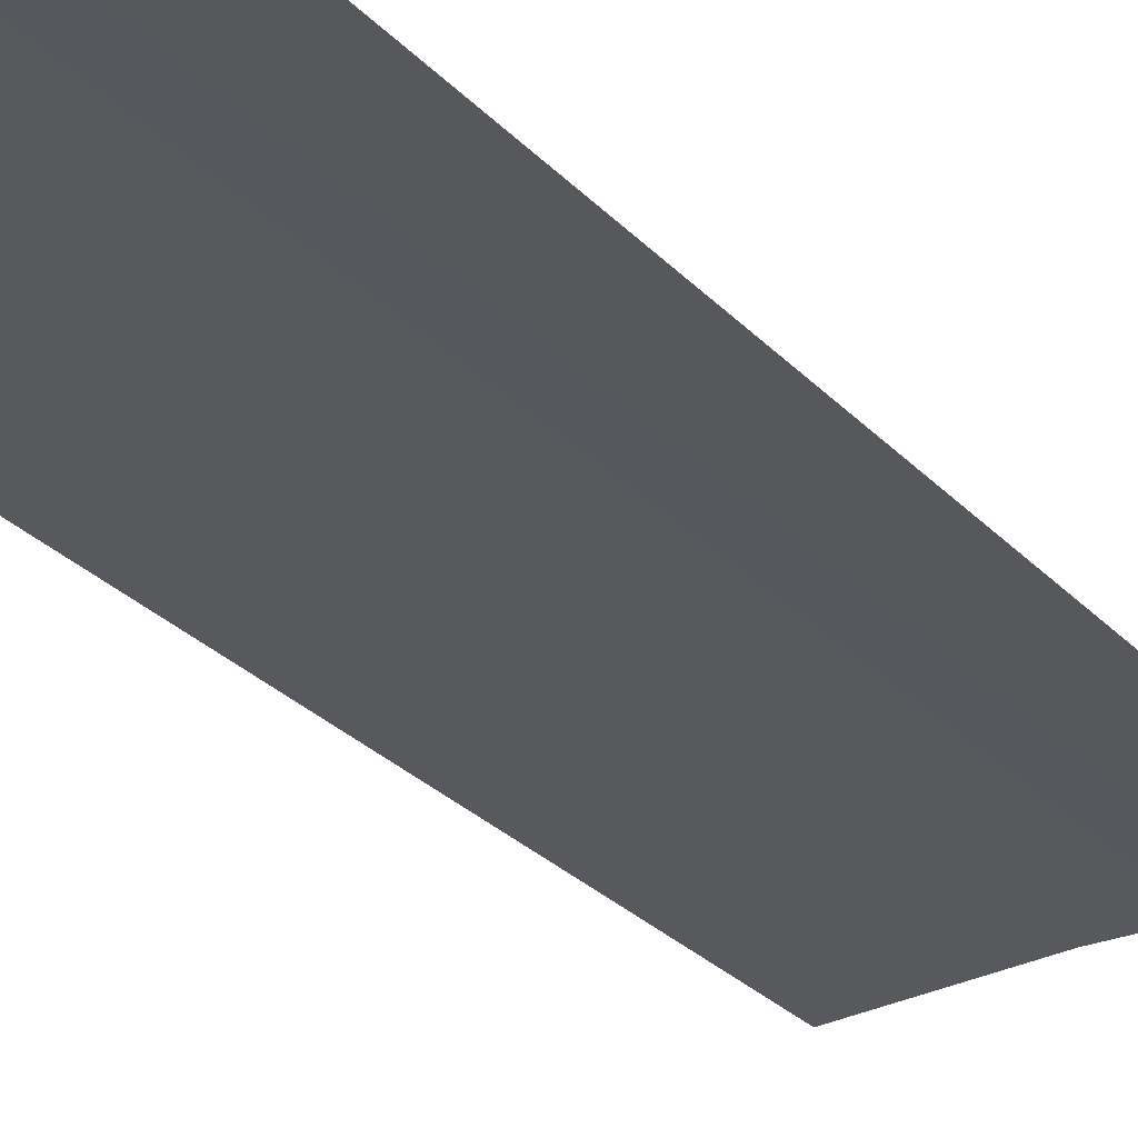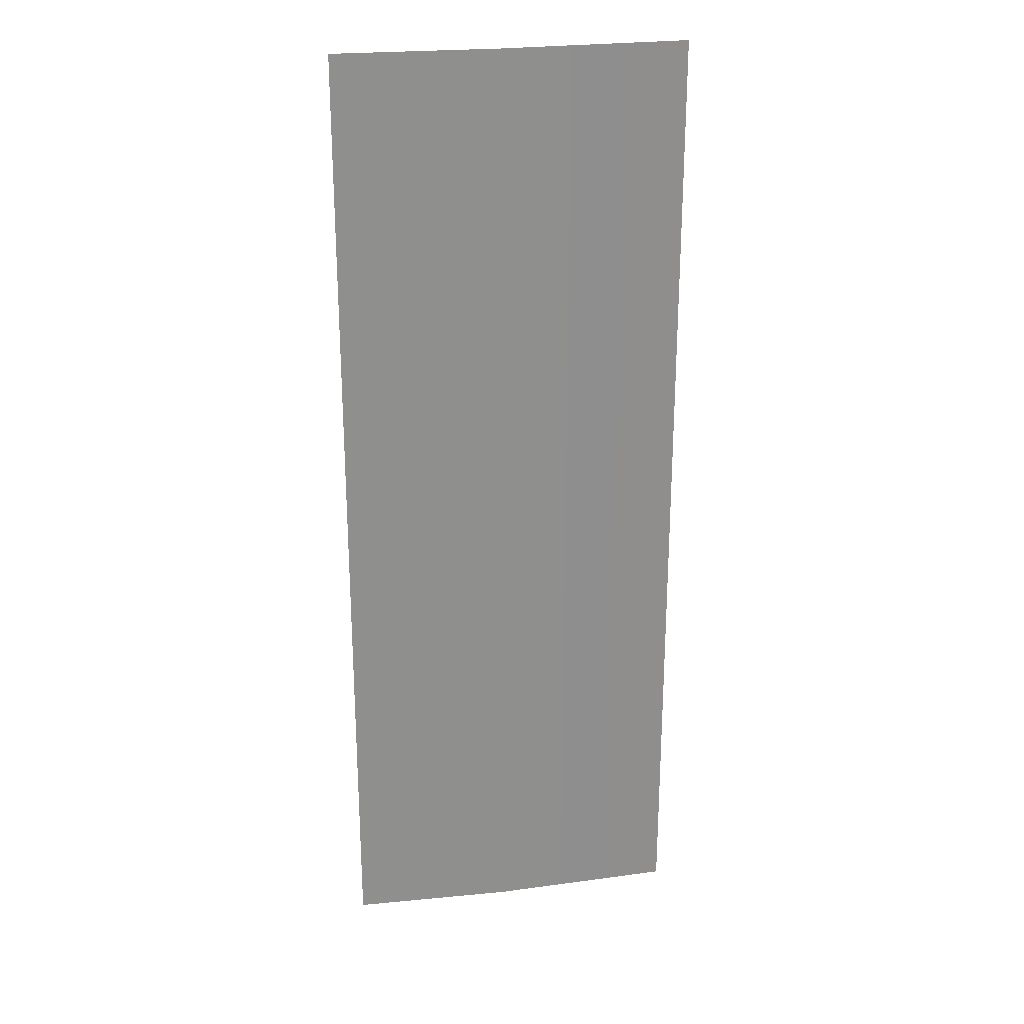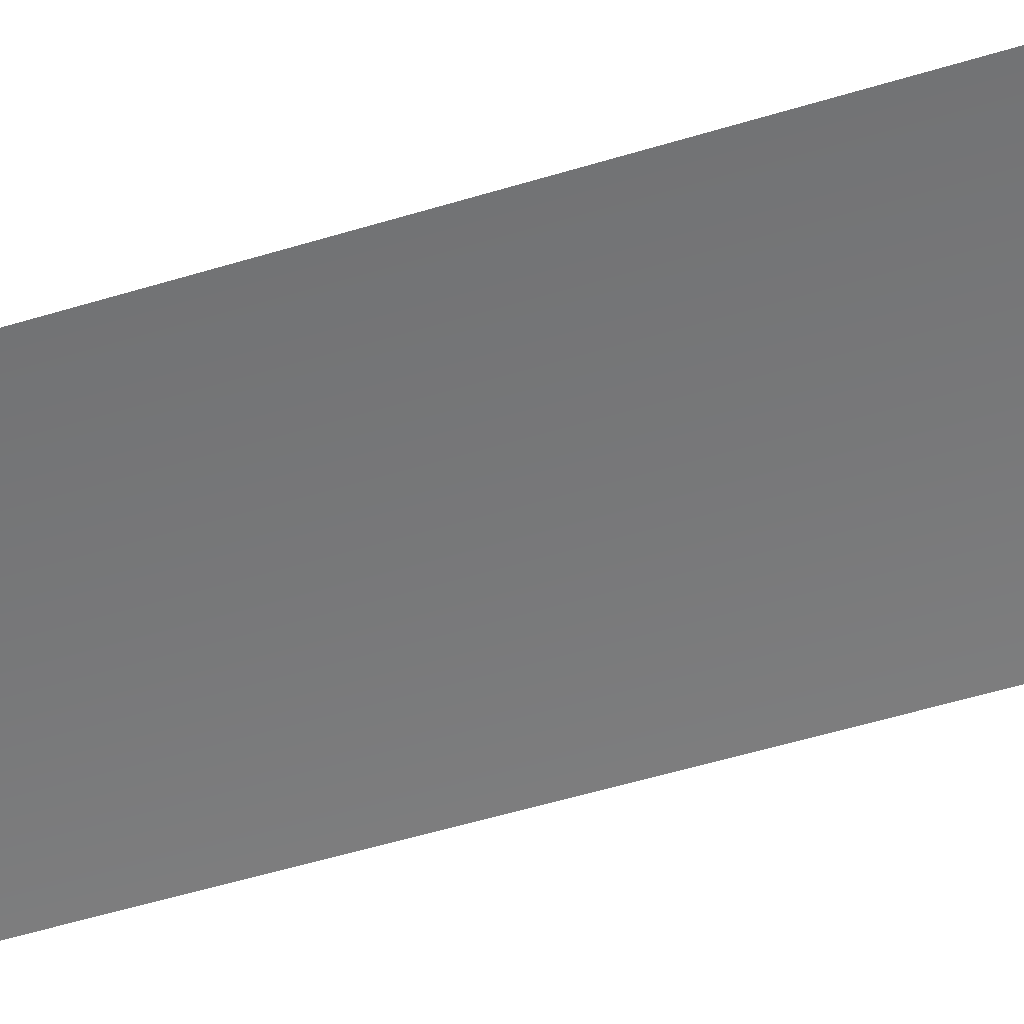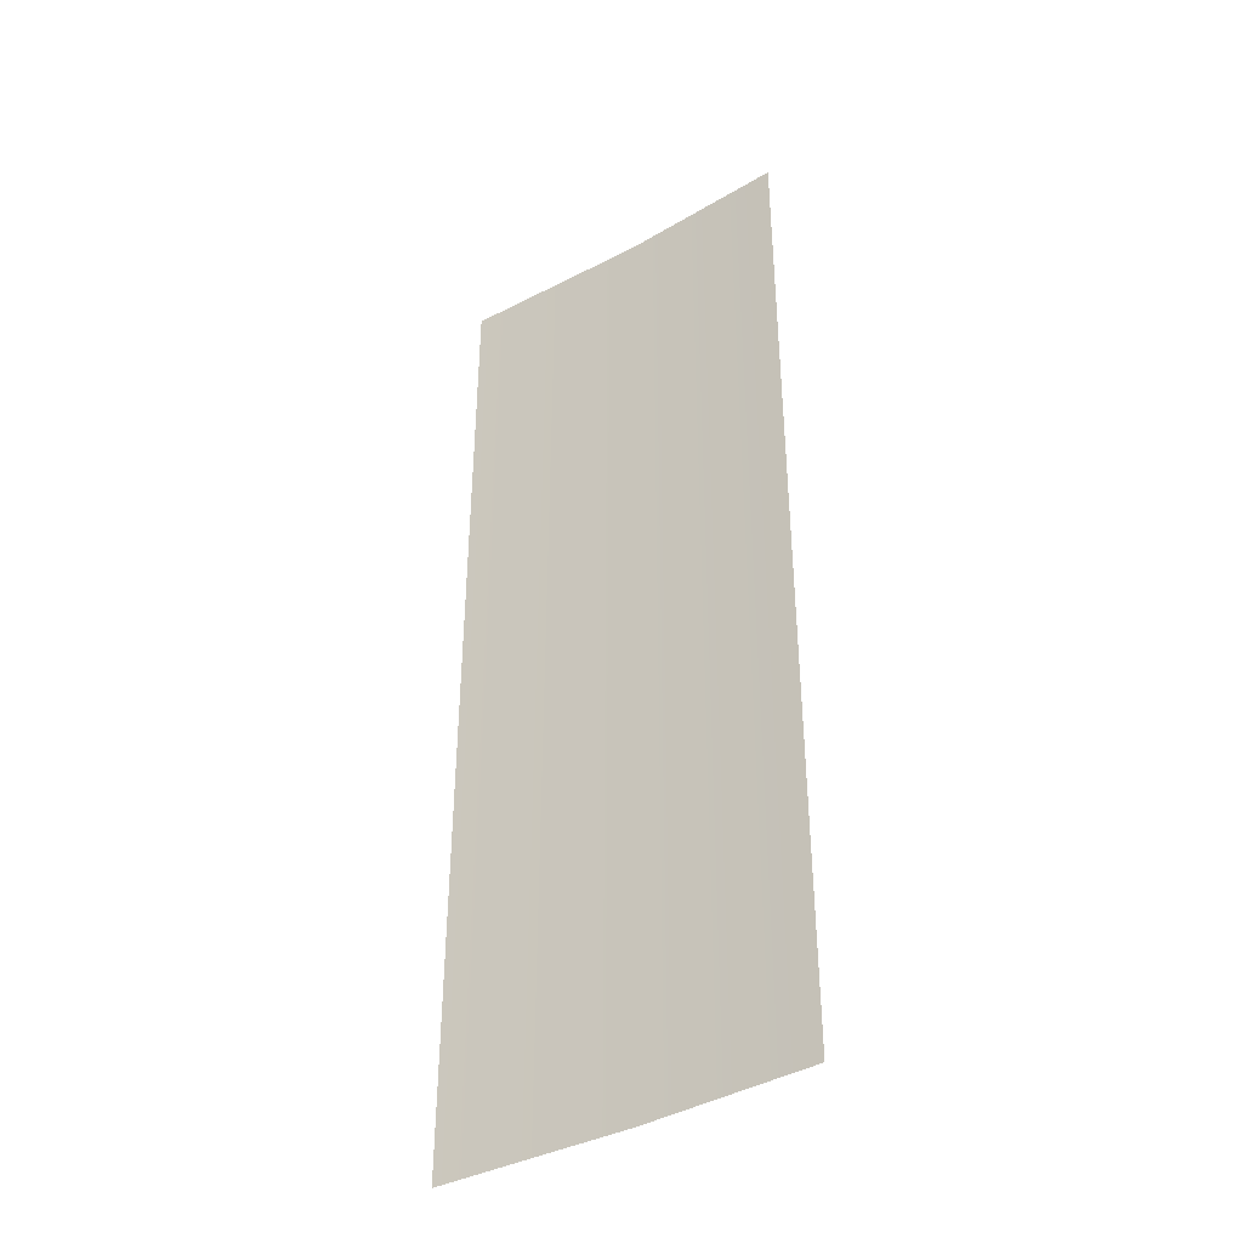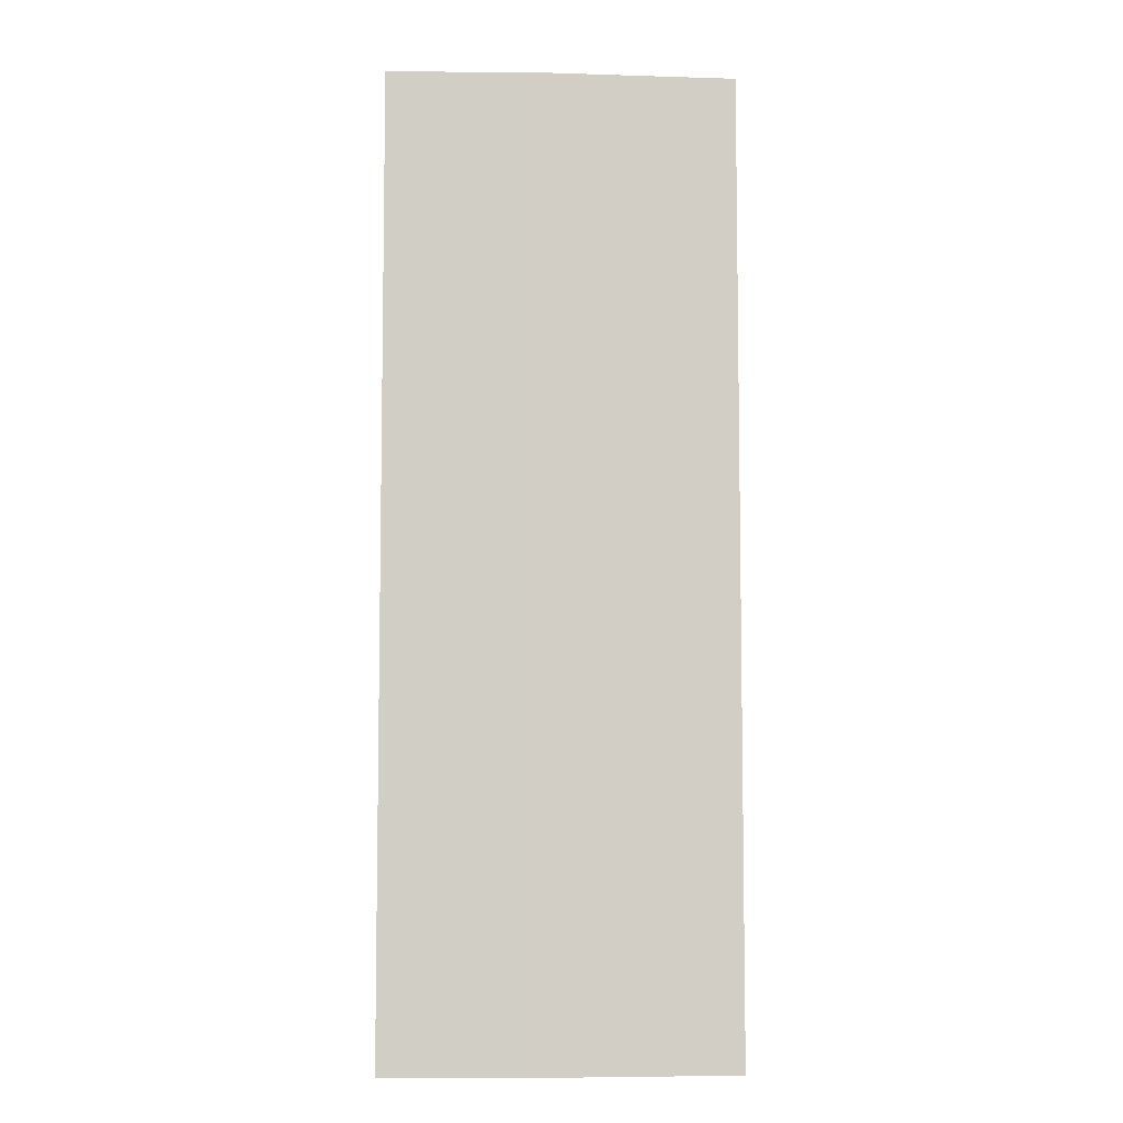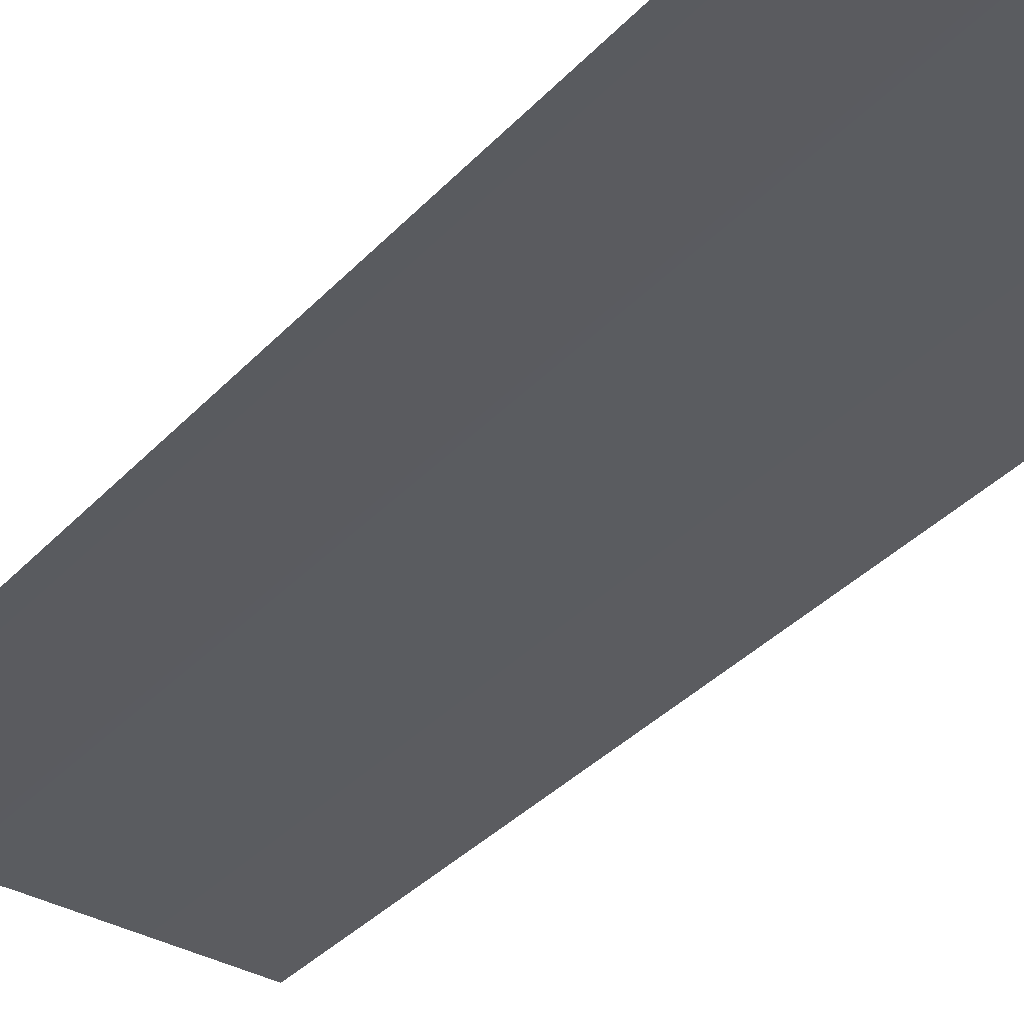
<metadata>
{"format":"obj","ext":"obj","renderer":"f3d","projection":"perspective","resolution":1024,"background":"white","views":[{"elev":-29.4,"azim":-145.5,"up":"+Y"},{"elev":25.2,"azim":169.4,"up":"+Z"},{"elev":-57.5,"azim":-72.7,"up":"+Y"},{"elev":-39.9,"azim":34.3,"up":"+Z"},{"elev":-6.7,"azim":176.6,"up":"+Z"},{"elev":-33.8,"azim":144.9,"up":"+Y"}]}
</metadata>
<code>
g default
v 23.73 1.438 -9.957
v 23.73 1.438 -17.96
v 25.07 1.395 -17.96
v 25.07 1.395 -9.957
v 22.21 1.389 -17.96
v 22.21 1.389 -9.957
g pPlane11
f 2 5 6 1
f 4 3 2 1

</code>
